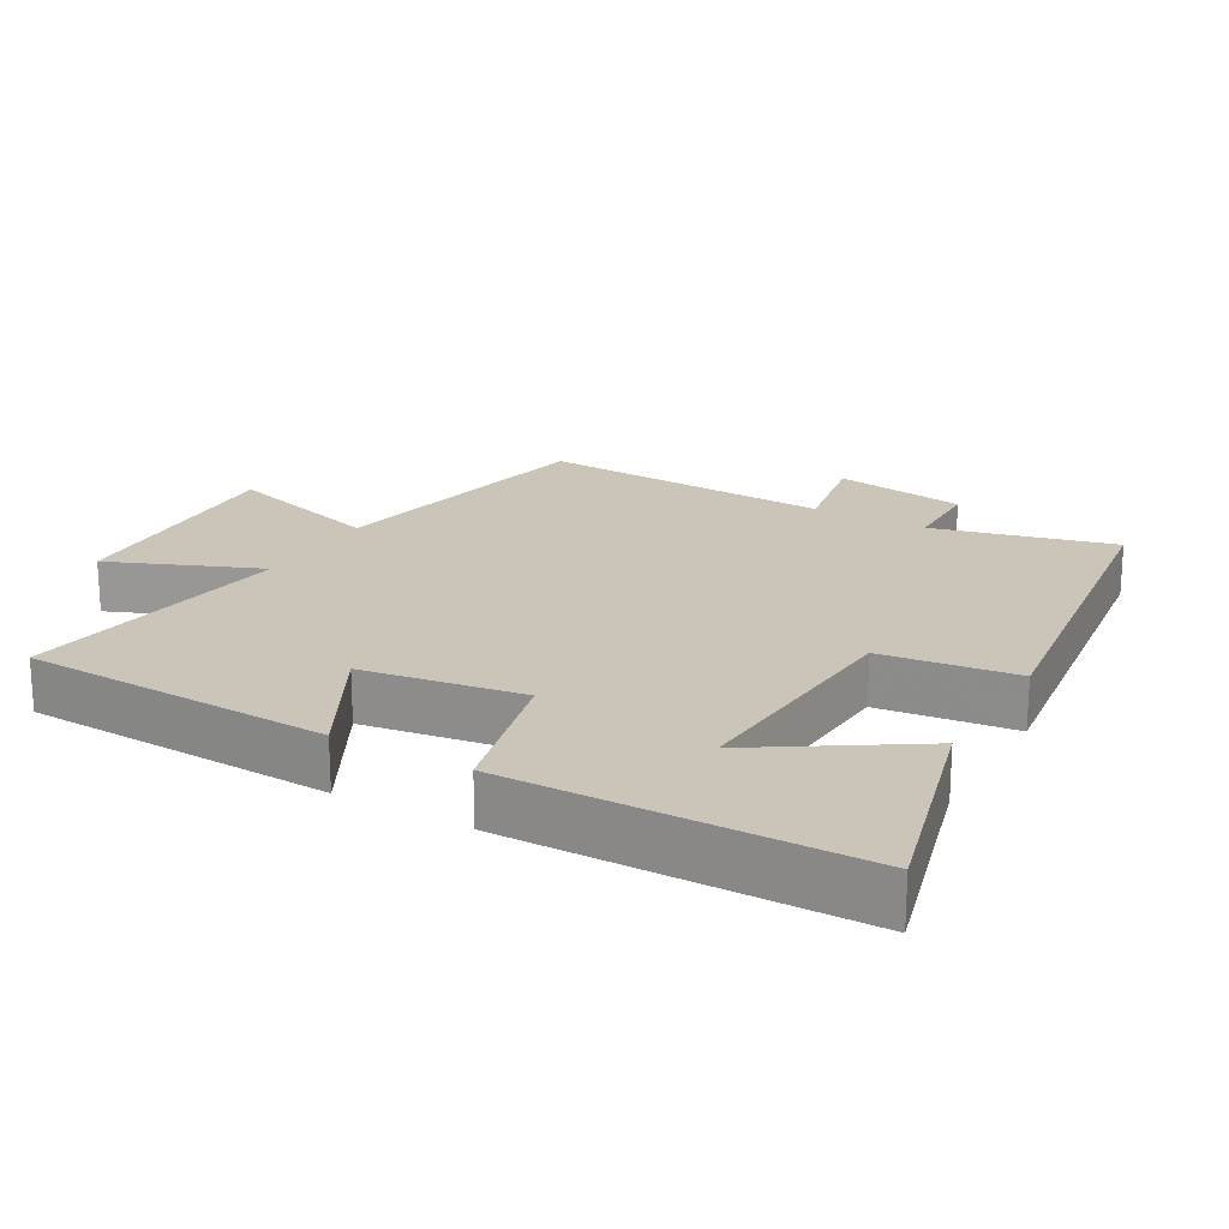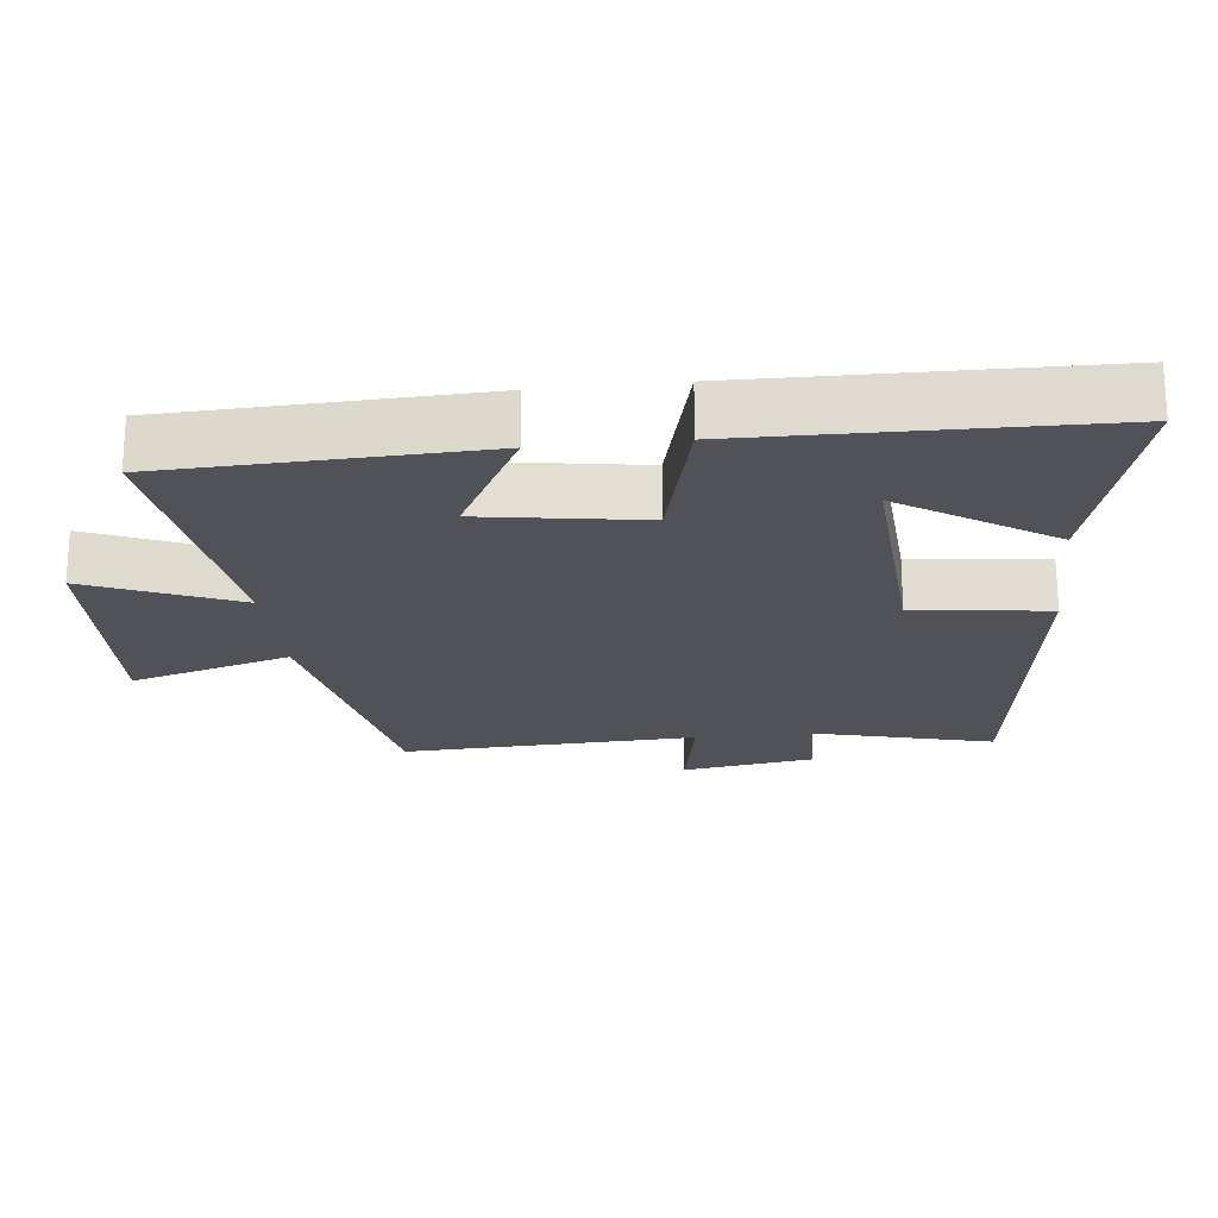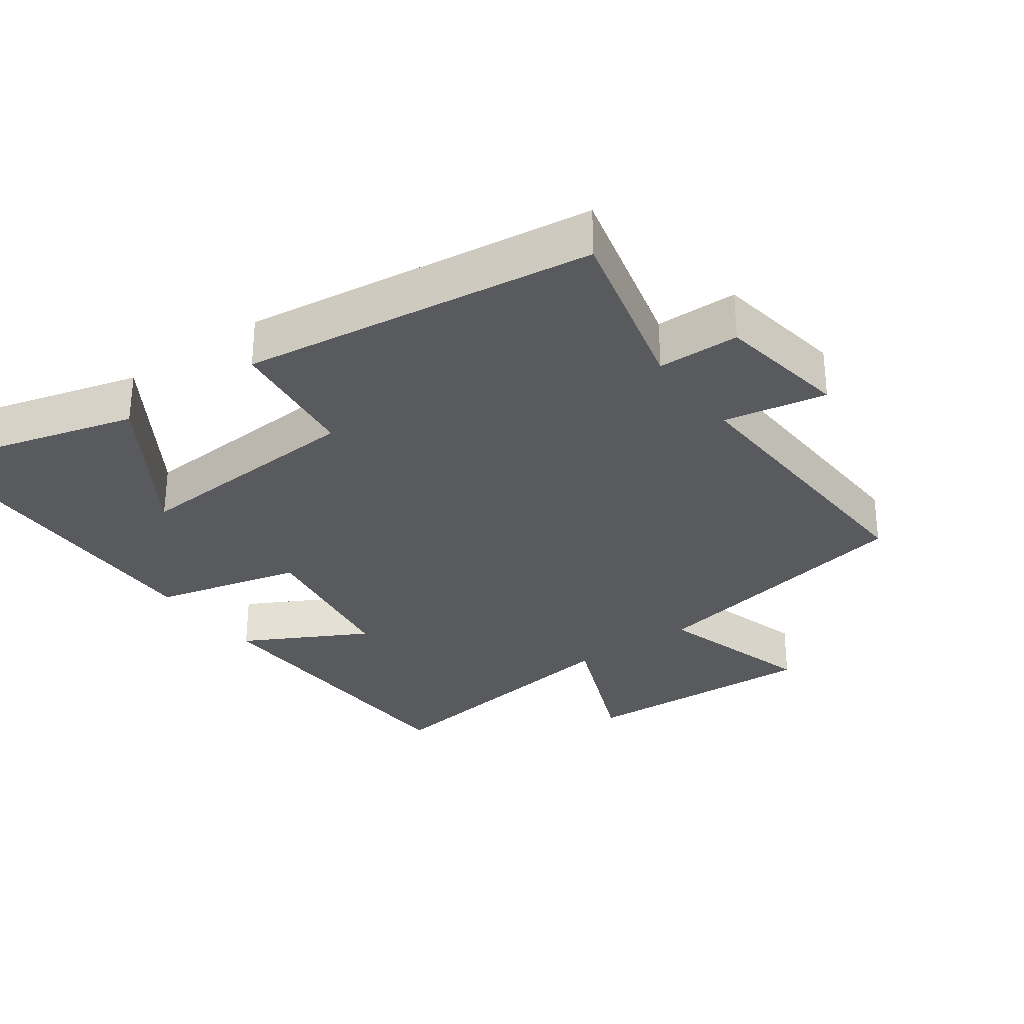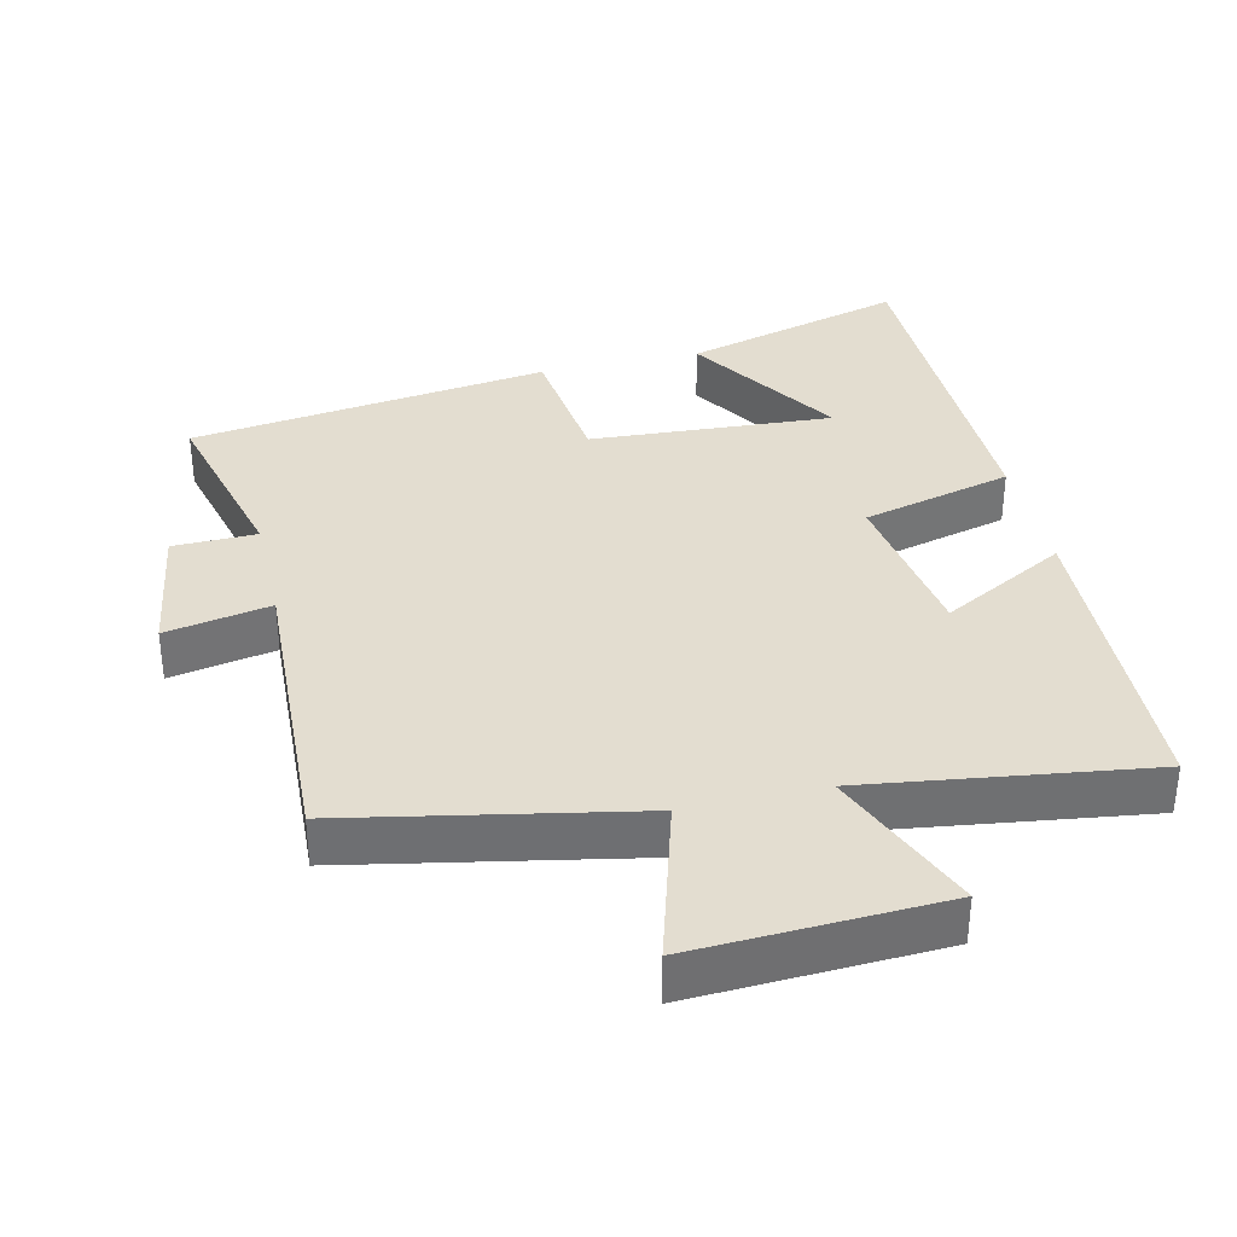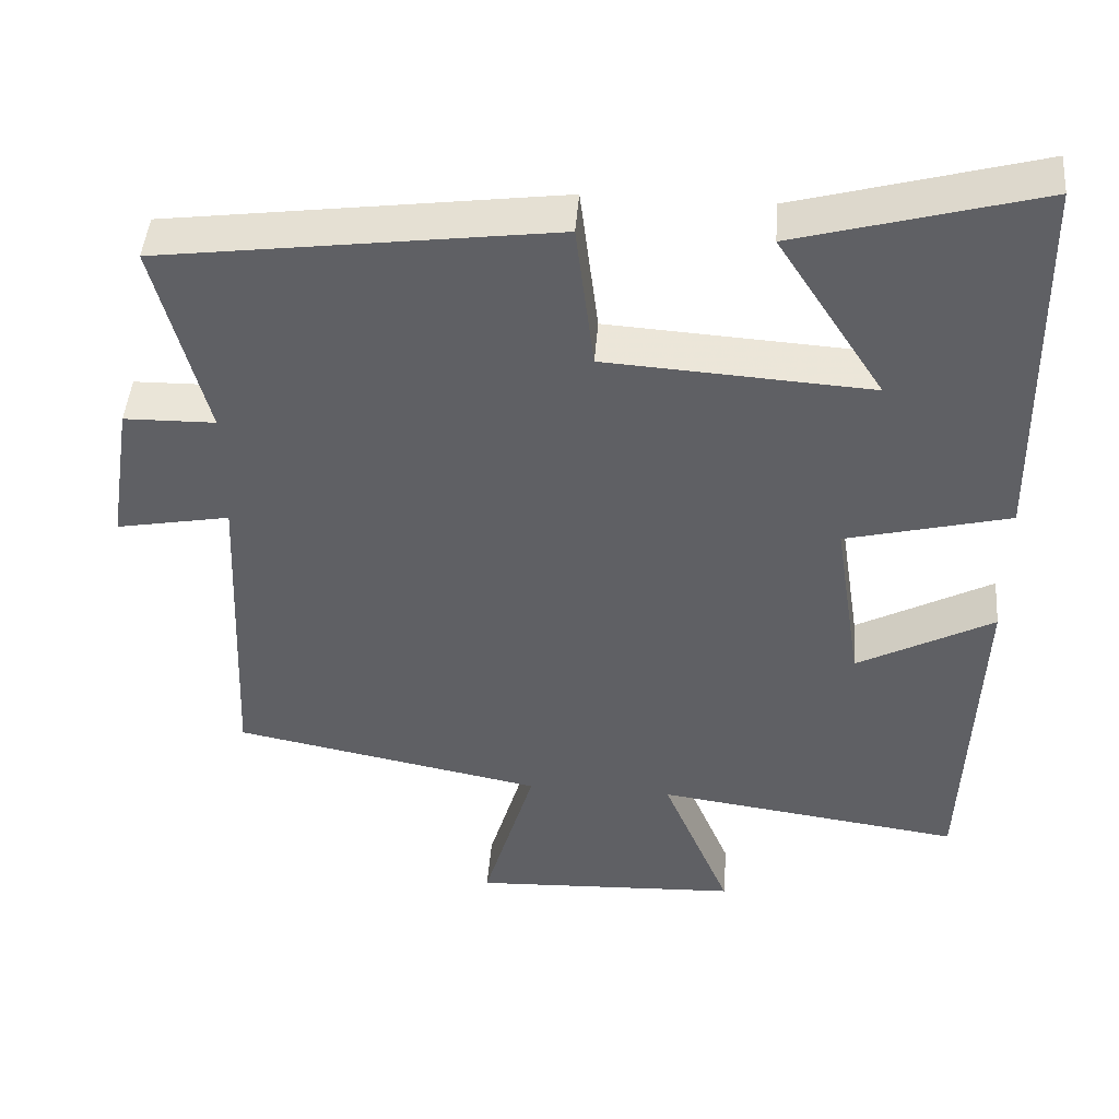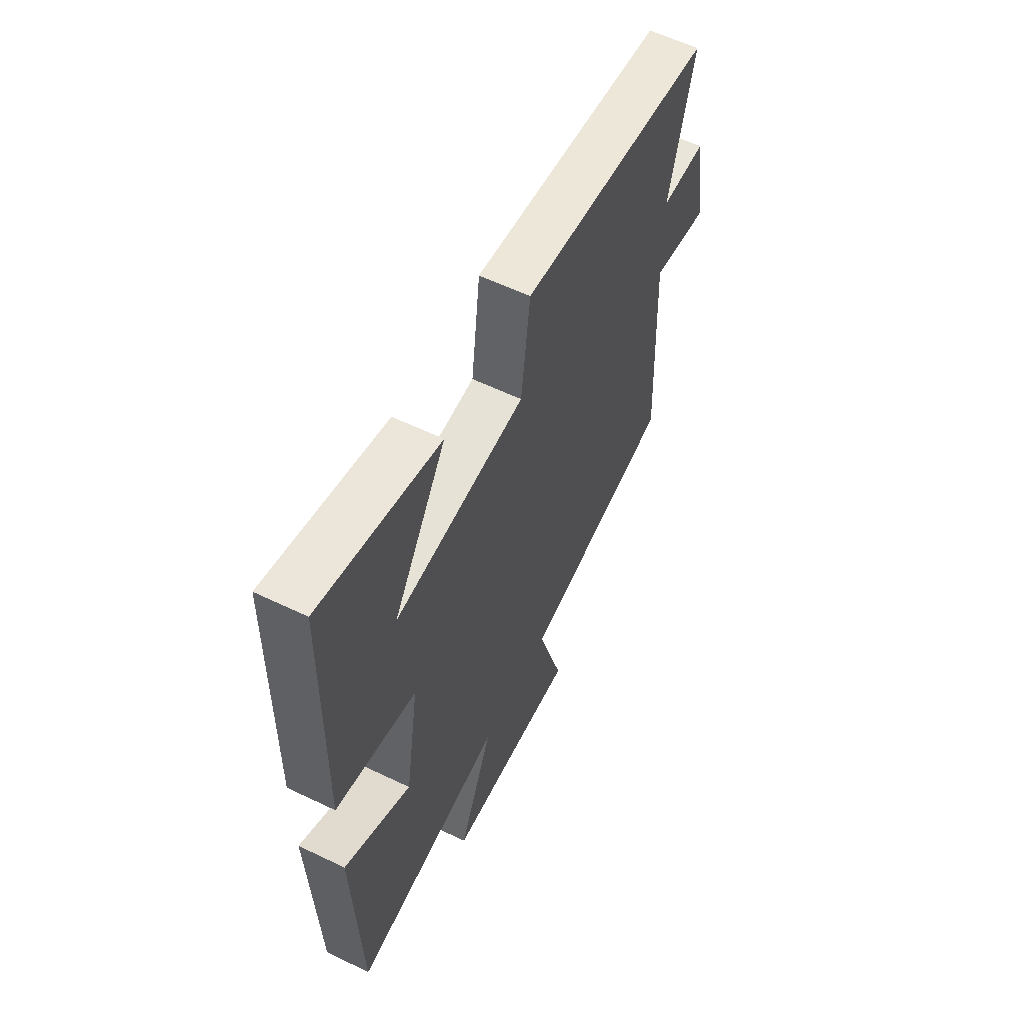
<metadata>
{"format":"obj","ext":"obj","renderer":"f3d","projection":"perspective","resolution":1024,"background":"white","views":[{"elev":20.3,"azim":-60.1,"up":"+Y"},{"elev":-21.5,"azim":-83.8,"up":"+Y"},{"elev":-30.6,"azim":35.9,"up":"+Y"},{"elev":35.5,"azim":166.9,"up":"+Y"},{"elev":45.5,"azim":-175.5,"up":"+Z"},{"elev":59.3,"azim":-63.7,"up":"+Z"}]}
</metadata>
<code>
v 0.566 0.07 0.432
v 0.5 0.07 0.172
v 0.619 0.07 0.17
v 0.649 0.07 -0.022
v 0.5 0.07 0.006
v 0.519 0.07 -0.42
v 0.112 0.07 -0.5
v 0.18 0.07 -0.732
v -0.172 0.07 -0.716
v -0.082 0.07 -0.5
v -0.483 0.07 -0.556
v -0.5 0.07 -0.107
v -0.322 0.07 -0.203
v -0.286 0.07 0.029
v -0.5 0.07 0.083
v -0.492 0.07 0.587
v -0.176 0.07 0.5
v -0.316 0.07 0.283
v 0.03 0.07 0.305
v 0.054 0.07 0.5
v 0.566 0 0.432
v 0.5 0 0.172
v 0.619 0 0.17
v 0.649 0 -0.022
v 0.5 0 0.006
v 0.519 0 -0.42
v 0.112 0 -0.5
v 0.18 0 -0.732
v -0.172 0 -0.716
v -0.082 0 -0.5
v -0.483 0 -0.556
v -0.5 0 -0.107
v -0.322 0 -0.203
v -0.286 0 0.029
v -0.5 0 0.083
v -0.492 0 0.587
v -0.176 0 0.5
v -0.316 0 0.283
v 0.03 0 0.305
v 0.054 0 0.5
f 19 20 1 2
f 18 19 2
f 15 16 17 18
f 14 15 18 2
f 13 14 2 3
f 10 11 12 13
f 10 13 3
f 7 8 9 10
f 5 6 7 10
f 5 10 3
f 3 4 5
f 22 21 40 39
f 22 39 38
f 38 37 36 35
f 22 38 35 34
f 23 22 34 33
f 33 32 31 30
f 23 33 30
f 30 29 28 27
f 30 27 26 25
f 23 30 25
f 25 24 23
f 1 21 22 2
f 2 22 23 3
f 3 23 24 4
f 4 24 25 5
f 5 25 26 6
f 6 26 27 7
f 7 27 28 8
f 8 28 29 9
f 9 29 30 10
f 10 30 31 11
f 11 31 32 12
f 12 32 33 13
f 13 33 34 14
f 14 34 35 15
f 15 35 36 16
f 16 36 37 17
f 17 37 38 18
f 18 38 39 19
f 19 39 40 20
f 20 40 21 1

</code>
